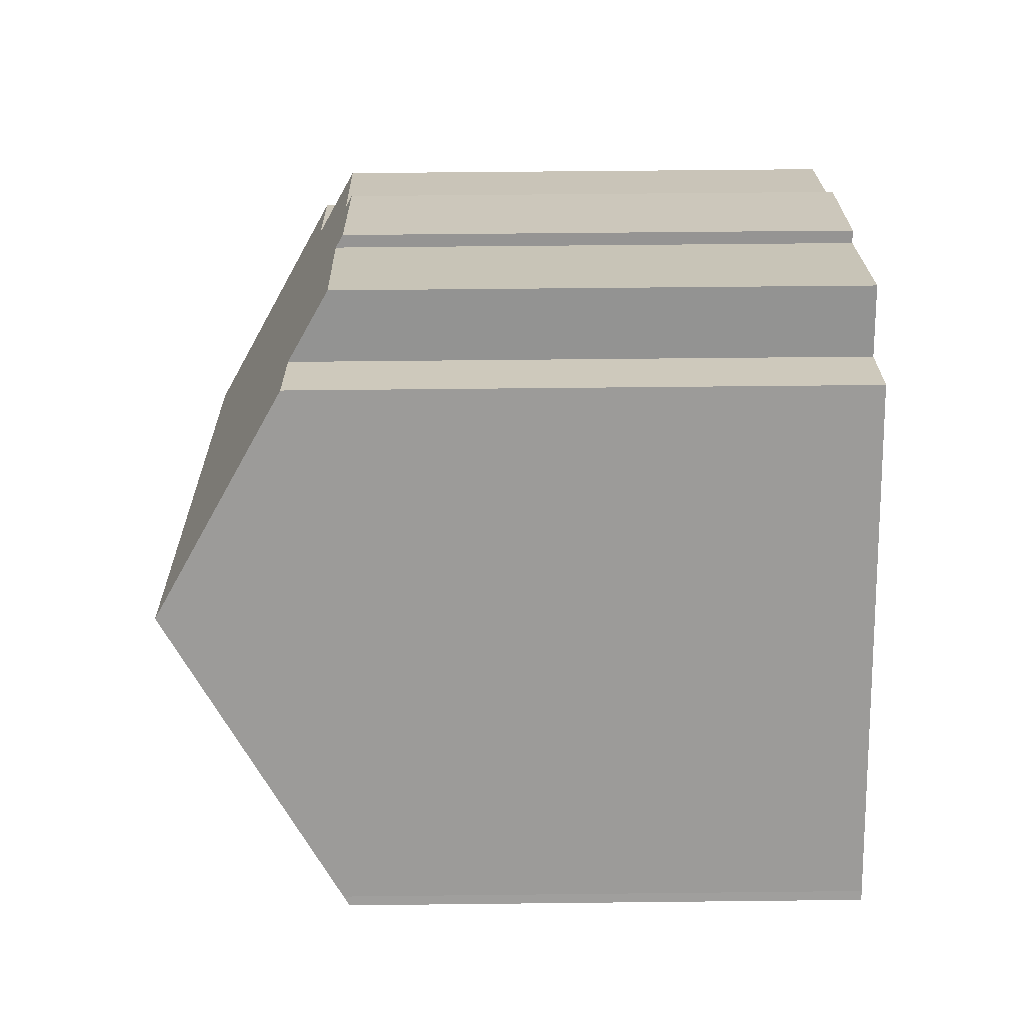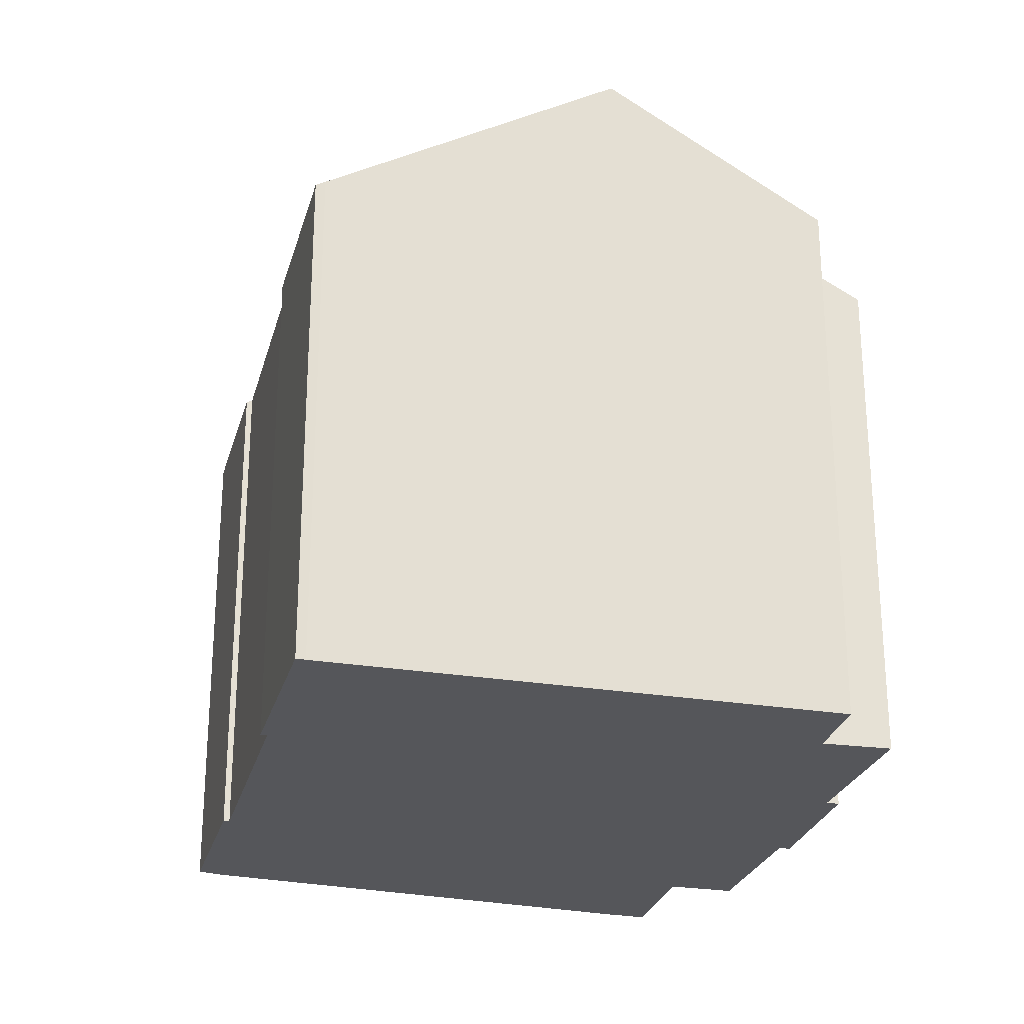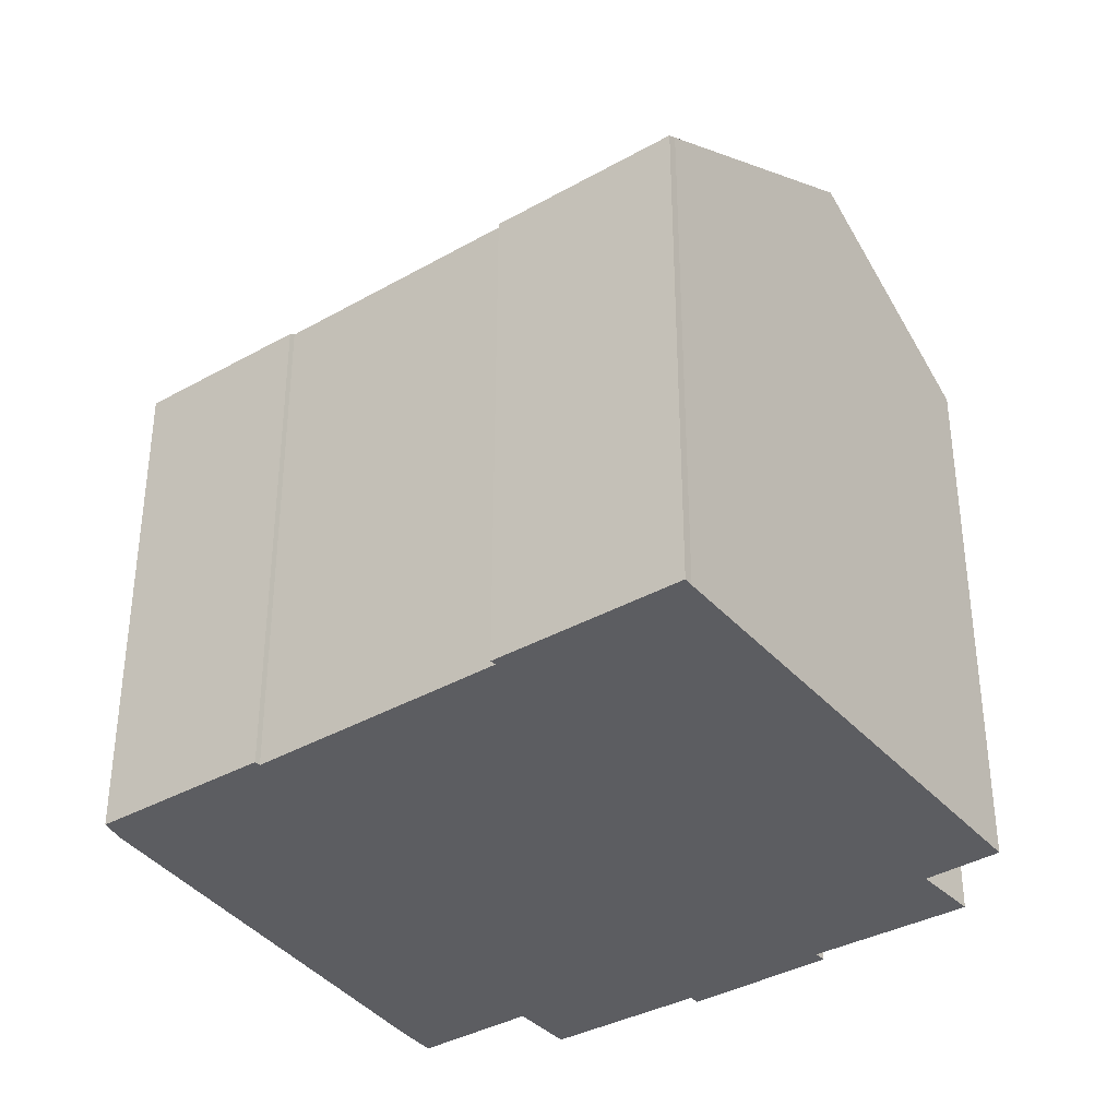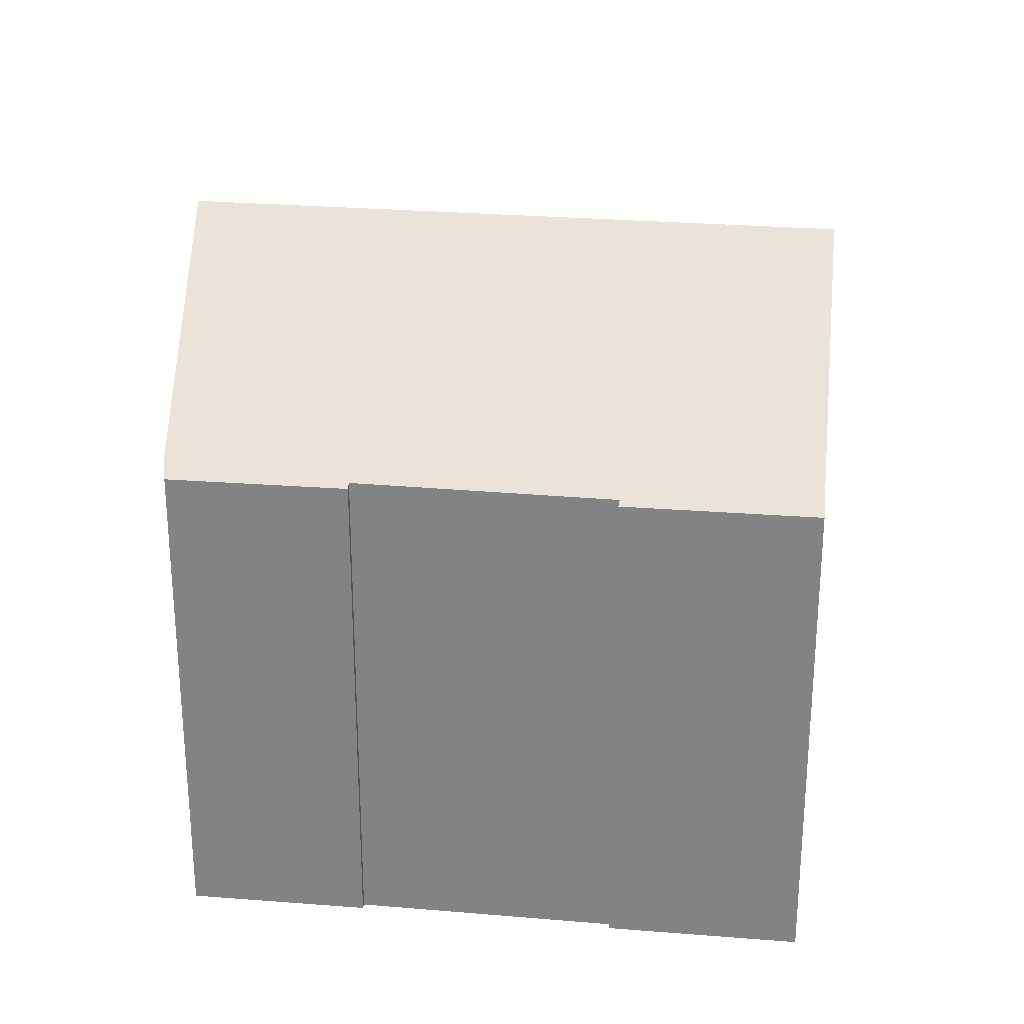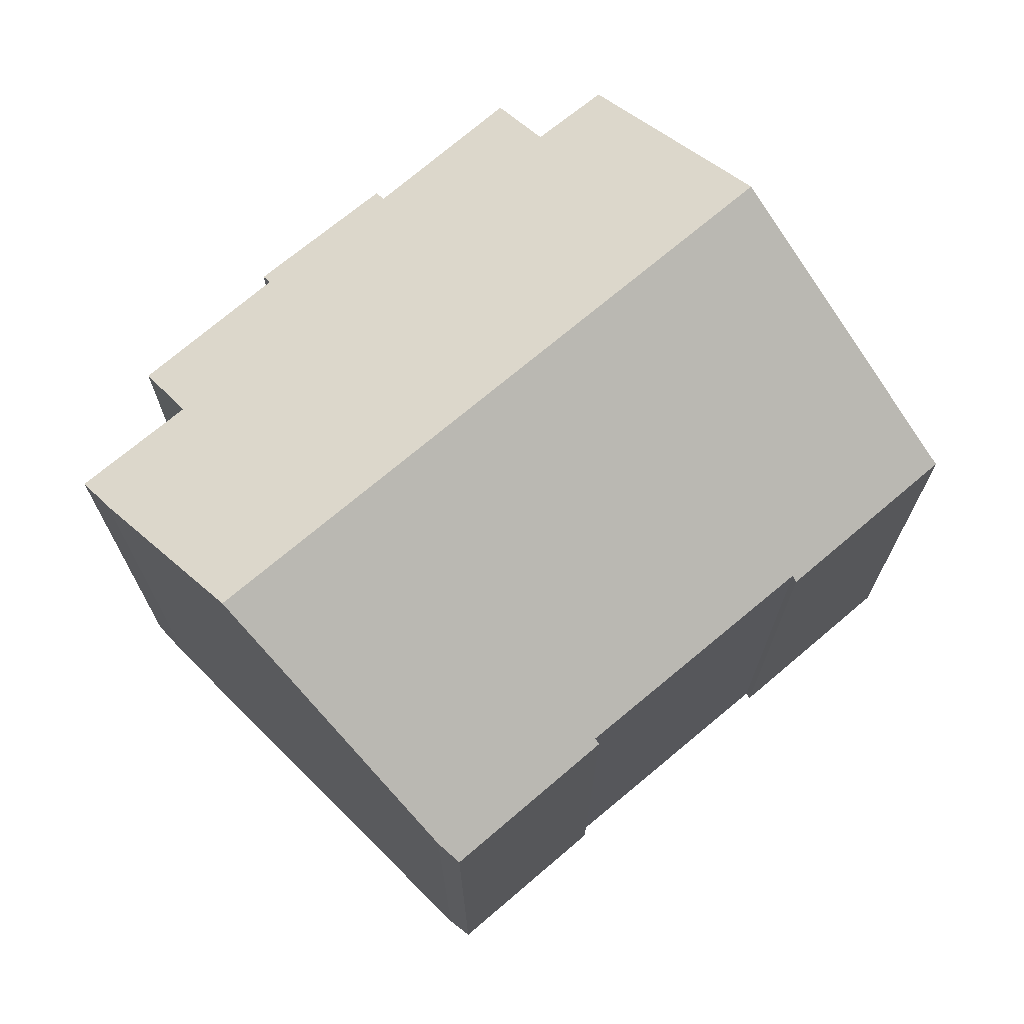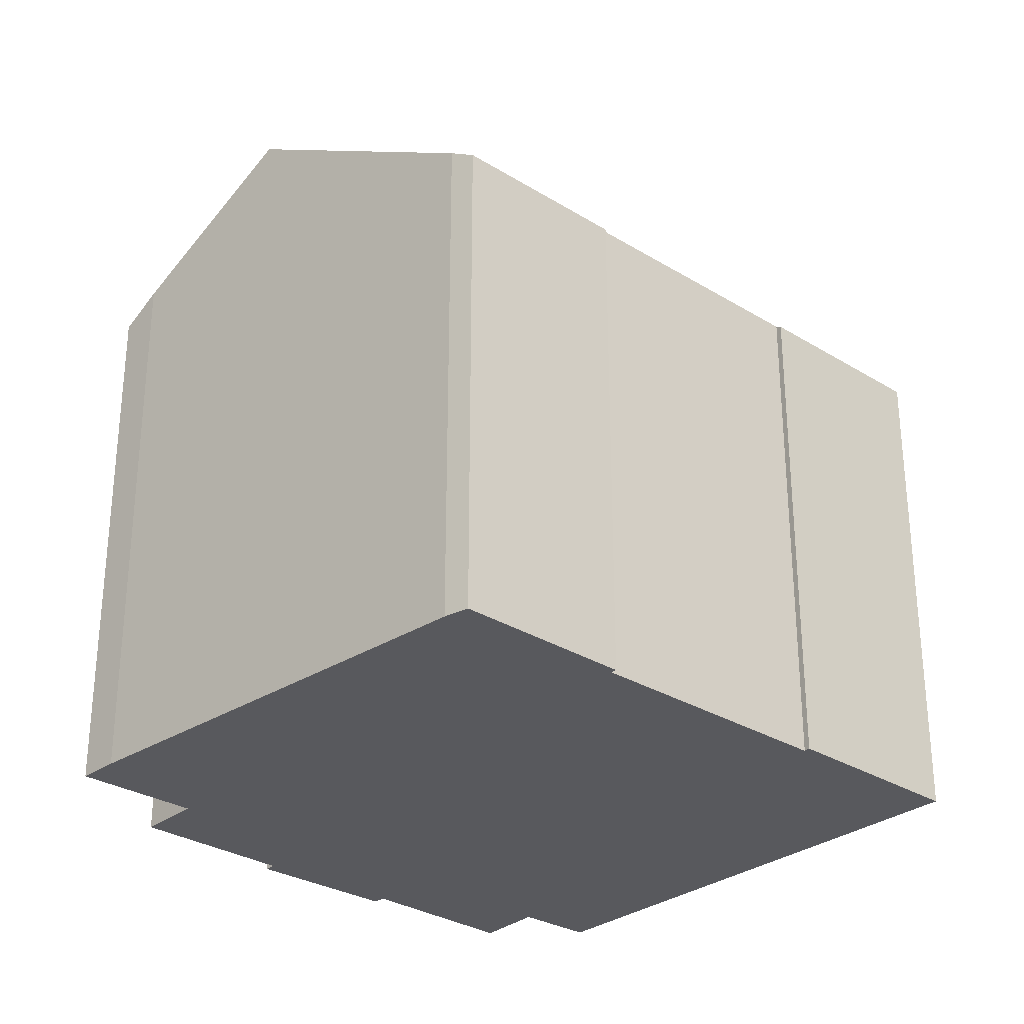
<metadata>
{"format":"obj","ext":"obj","renderer":"f3d","projection":"perspective","resolution":1024,"background":"white","views":[{"elev":52.4,"azim":-90.7,"up":"+Z"},{"elev":-26.1,"azim":-72.8,"up":"+Y"},{"elev":-36.7,"azim":-112.2,"up":"+Y"},{"elev":27.9,"azim":-141.4,"up":"+Y"},{"elev":72.0,"azim":171.3,"up":"+Y"},{"elev":-30.0,"azim":169.5,"up":"+Y"}]}
</metadata>
<code>
v  0.144 13.63 0.215
v  4.47 13.47 -2.755
v  0 13.48 8.255e-16
v  4.372 18.13 6.961
v  4.547 13.57 -2.597
v  10.6 13.59 -6.256
v  19.63 18.13 -2.385
v  14.66 13.49 -8.966
v  16.85 15.49 -6.152
v  15.14 13.87 -8.459
v  10.51 13.5 -6.397
v  22.58 15.34 1.592
v  22.93 14.69 2.729
v  23.22 14.69 2.553
v  20.34 14.7 4.293
v  20.45 17.36 -1.286
v  17.58 13.65 8.159
v  14.05 13.7 10.21
v  14.22 13.51 10.51
v  9.397 14.72 10.96
v  10.3 13.66 12.6
v  7.546 14.75 12.02
v  17.75 13.48 8.416
v  21.29 13.68 5.826
v  15.14 5.18e-16 -8.459
v  14.66 5.49e-16 -8.966
v  4.547 1.59e-16 -2.597
v  4.47 1.687e-16 -2.755
v  17.58 -4.996e-16 8.159
v  17.75 -5.153e-16 8.416
v  20.34 -2.629e-16 4.293
v  21.29 -3.567e-16 5.826
v  22.58 -9.748e-17 1.592
v  23.22 -1.563e-16 2.553
v  20.45 7.874e-17 -1.286
v  19.63 1.46e-16 -2.385
v  16.85 3.767e-16 -6.152
v  10.51 3.917e-16 -6.397
v  10.6 3.831e-16 -6.256
v  0 0 0
v  0.144 -1.317e-17 0.215
v  7.546 -7.363e-16 12.02
v  4.372 -4.262e-16 6.961
v  9.397 -6.709e-16 10.96
v  10.3 -7.713e-16 12.6
v  14.05 -6.251e-16 10.21
v  14.22 -6.433e-16 10.51
v  22.93 -1.671e-16 2.729
g defaultobject
f 1 2 3
f 2 1 4
f 2 4 5
f 5 4 6
f 6 4 7
f 6 7 8
f 8 7 9
f 8 9 10
f 8 11 6
f 12 13 14
f 13 12 15
f 15 12 16
f 15 16 7
f 15 7 4
f 15 4 17
f 17 4 18
f 17 18 19
f 18 4 20
f 18 20 21
f 20 4 22
f 19 23 17
f 17 24 15
f 25 8 10
f 8 25 26
f 27 2 5
f 2 27 28
f 23 29 17
f 29 23 30
f 24 31 15
f 31 24 32
f 14 33 12
f 33 14 34
f 16 9 7
f 9 16 12
f 9 12 33
f 9 33 10
f 10 33 35
f 10 35 25
f 25 35 36
f 25 36 37
f 8 38 11
f 38 8 26
f 39 5 6
f 5 39 27
f 2 40 3
f 40 2 28
f 11 39 6
f 39 11 38
f 3 41 1
f 41 3 40
f 41 4 1
f 4 41 22
f 22 41 42
f 42 41 43
f 44 21 20
f 21 44 45
f 46 19 18
f 19 46 47
f 42 20 22
f 20 42 44
f 21 46 18
f 46 21 45
f 47 23 19
f 23 47 30
f 17 32 24
f 32 17 29
f 31 13 15
f 13 31 14
f 14 31 34
f 34 31 48
f 47 29 30
f 29 47 46
f 29 31 32
f 31 29 39
f 31 39 38
f 39 29 27
f 27 29 46
f 27 46 45
f 27 45 44
f 27 40 28
f 40 27 44
f 40 44 41
f 41 44 42
f 41 42 43
f 48 33 34
f 33 48 35
f 35 48 31
f 35 31 36
f 36 31 37
f 37 31 25
f 25 31 26
f 26 31 38

</code>
